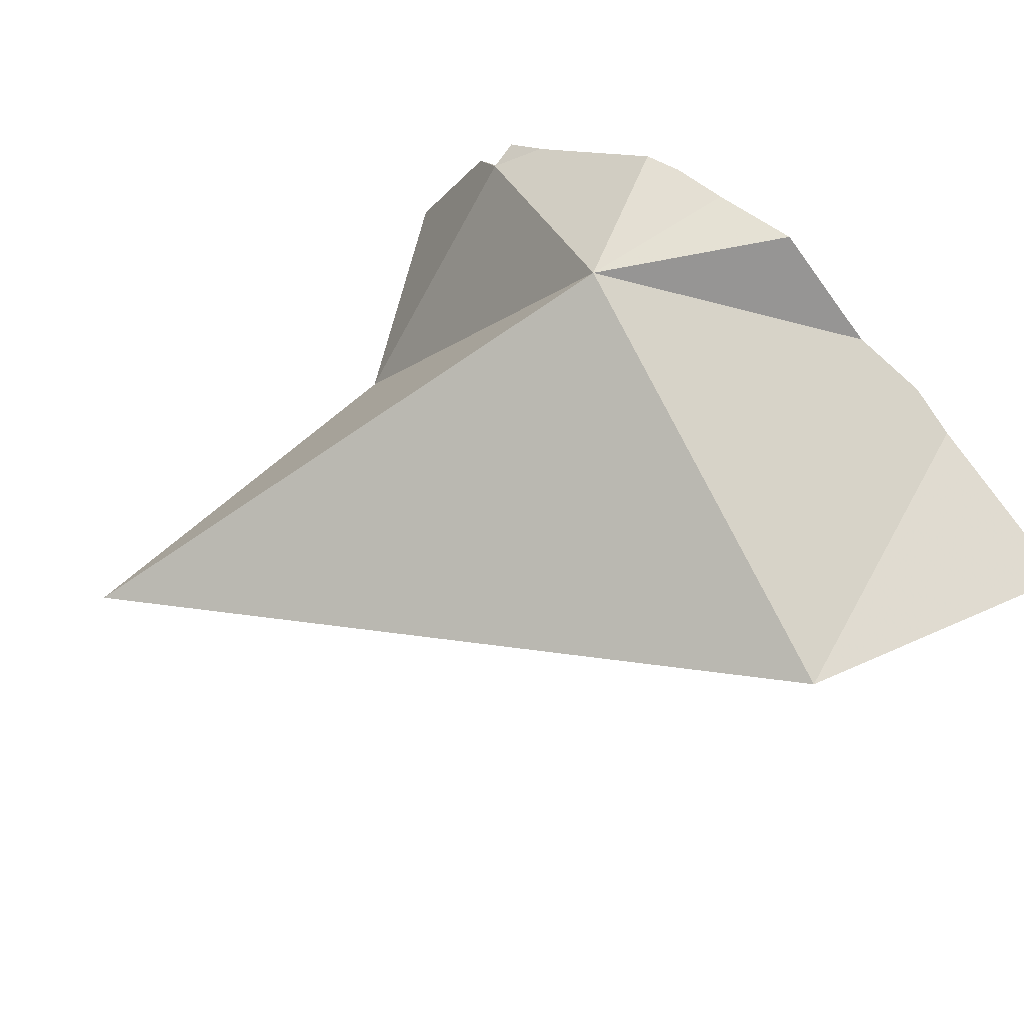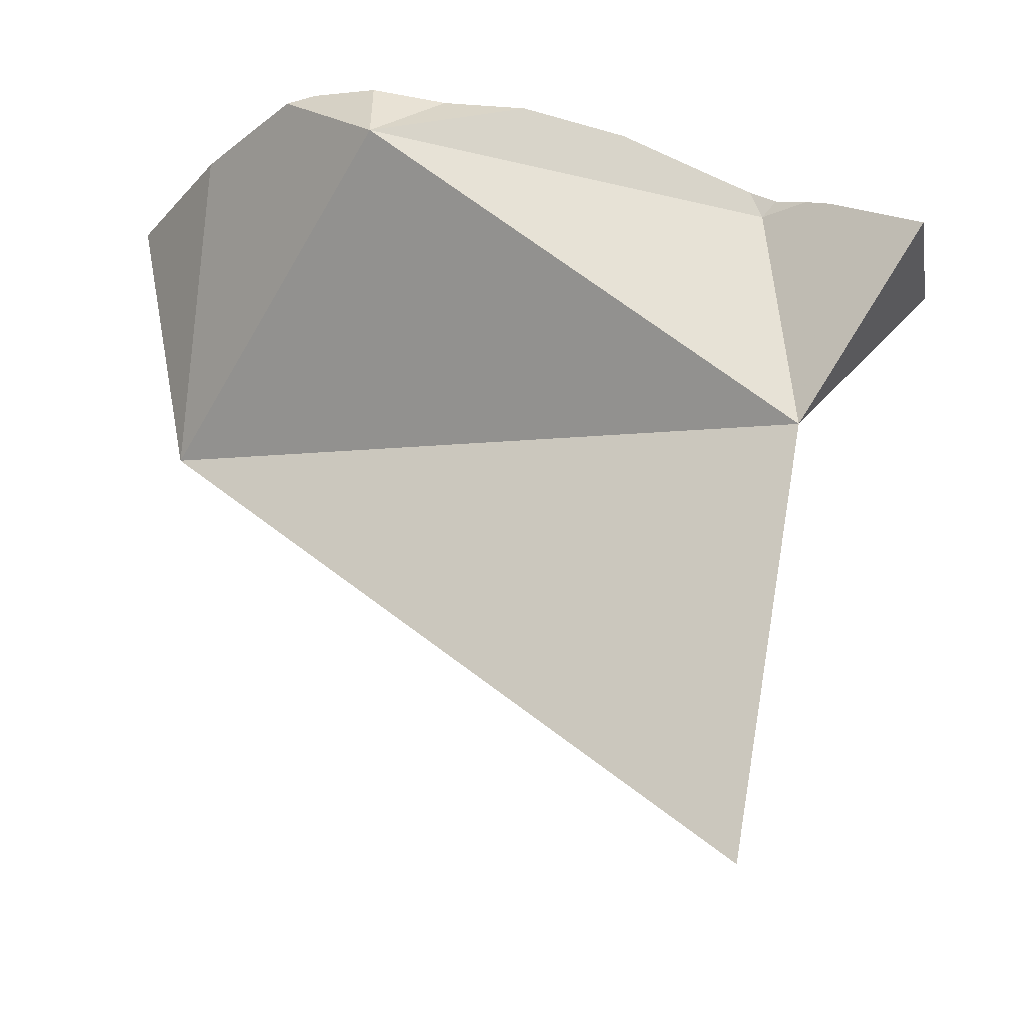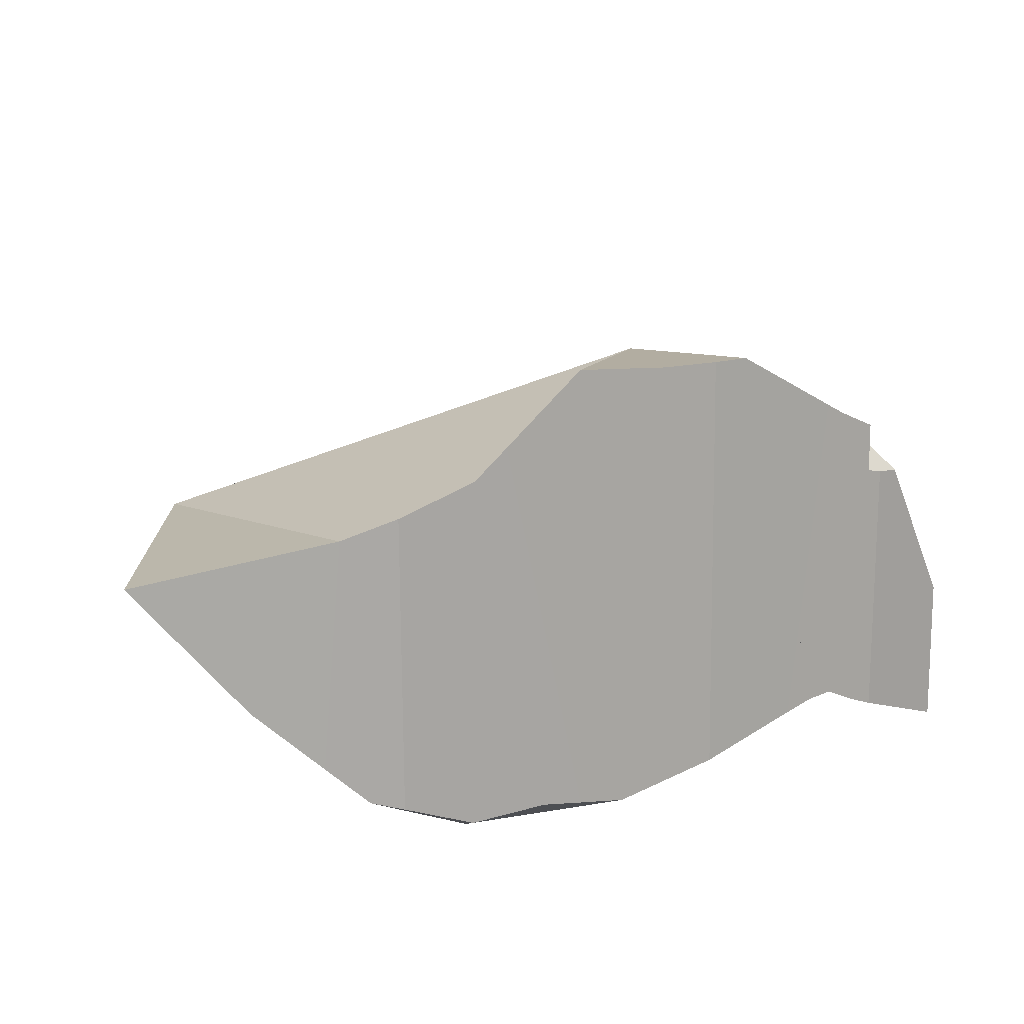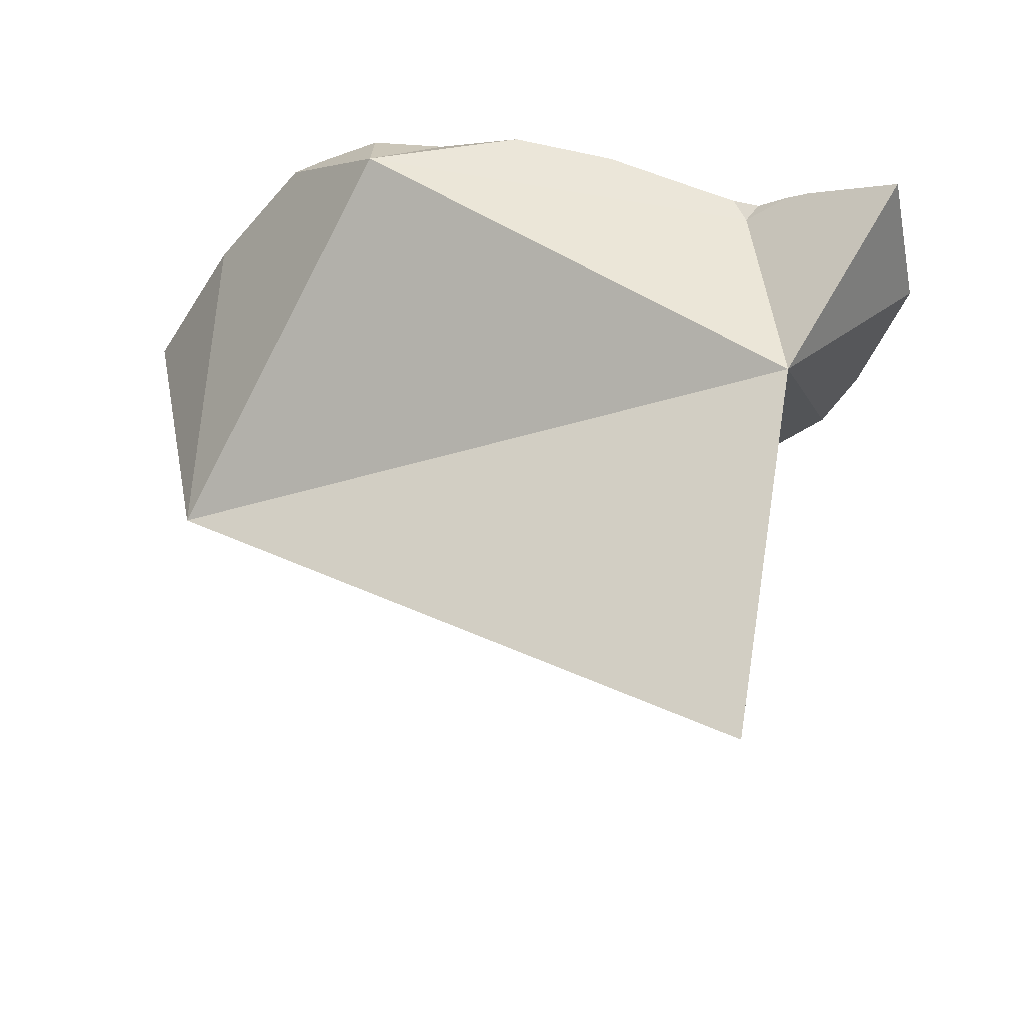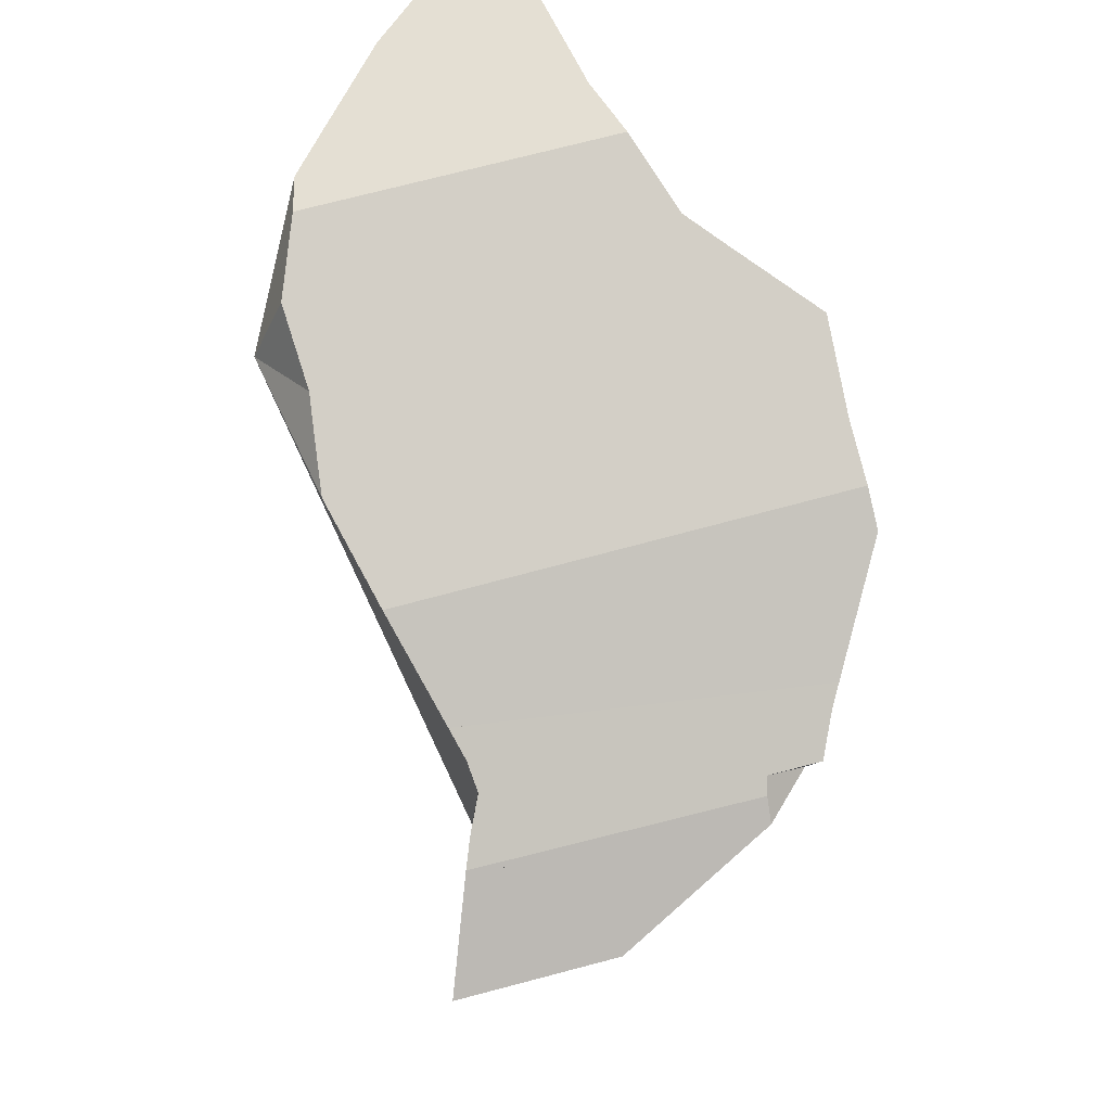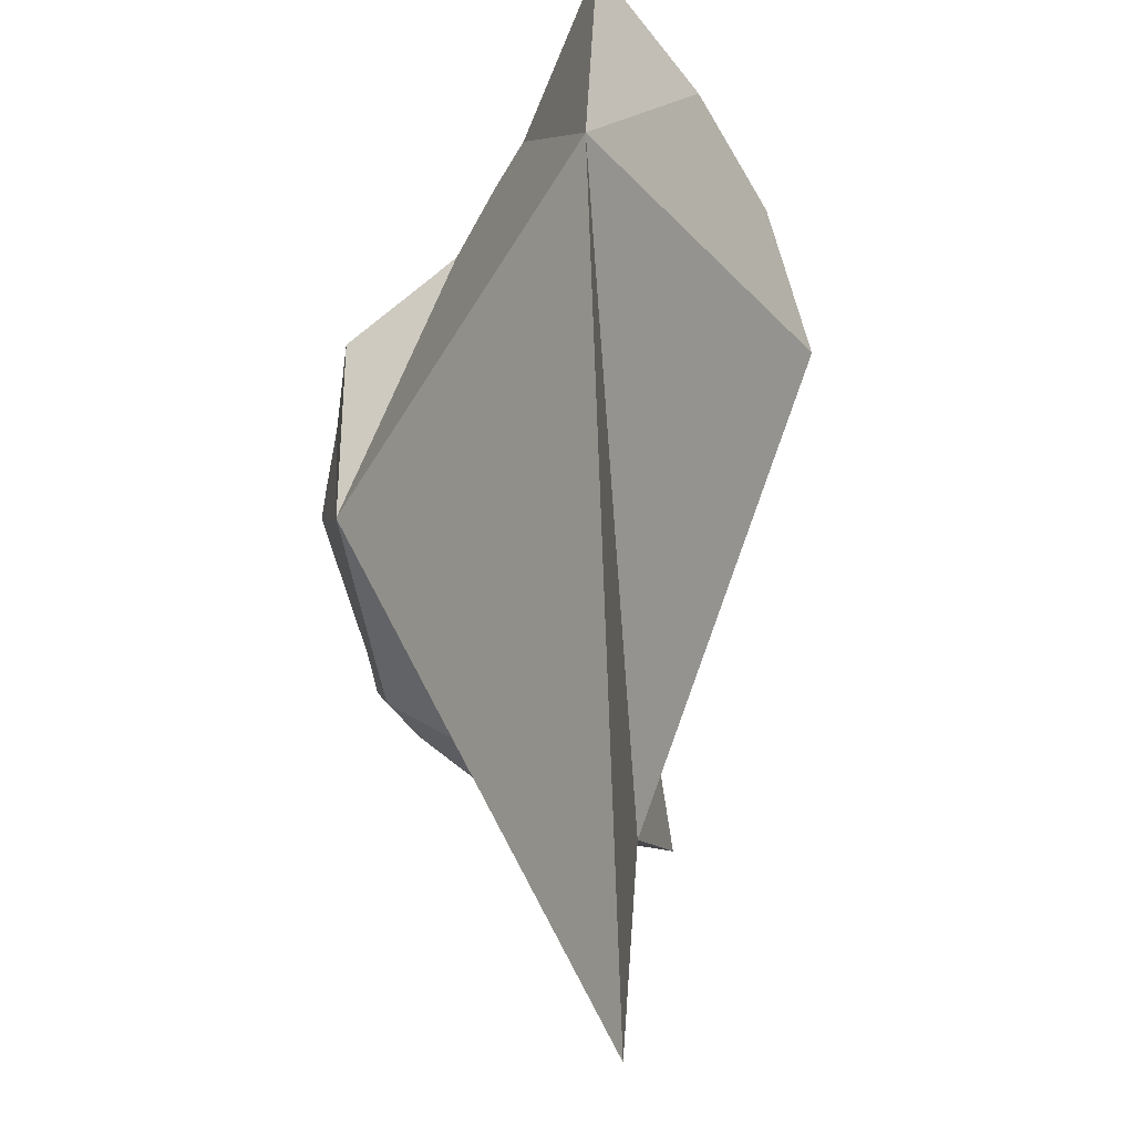
<metadata>
{"format":"obj","ext":"obj","renderer":"f3d","projection":"perspective","resolution":1024,"background":"white","views":[{"elev":61.5,"azim":54.5,"up":"+Z"},{"elev":-25.9,"azim":-170.7,"up":"+Y"},{"elev":14.9,"azim":169.5,"up":"+Z"},{"elev":-45.3,"azim":-168.6,"up":"+Y"},{"elev":66.8,"azim":-105.0,"up":"+Y"},{"elev":-58.8,"azim":78.7,"up":"+Y"}]}
</metadata>
<code>
v -0.1195 0.1832 0.06787
v -0.1194 0.1832 0.09076
v -0.1131 0.187 0.07855
v -0.109 0.1895 0.1137
v -0.1057 0.1914 0.114
v -0.1055 0.1916 0.08377
v -0.1054 0.1917 0.07834
v -0.1054 0.1917 0.07349
v -0.1034 0.1925 0.1146
v -0.1034 0.1925 0.1223
v -0.1021 0.1879 0.1206
v -0.1017 0.1934 0.07501
v -0.1017 0.1933 0.08185
v -0.0998 0.1941 0.1212
v -0.09944 0.1944 0.07821
v -0.09841 0.1561 0.07921
v -0.09773 0.195 0.125
v -0.09687 0.1955 0.07742
v -0.09466 0.1964 0.1268
v -0.09457 0.1933 0.07819
v -0.09422 0.1966 0.1231
v -0.09287 0.1973 0.08277
v -0.09286 0.1973 0.07694
v -0.09013 0.1985 0.08864
v -0.08879 0.1992 0.07737
v -0.08859 0.1993 0.07565
v -0.08625 0.2004 0.07762
v -0.08566 0.08857 0.08548
v -0.08359 0.2016 0.1268
v -0.07835 0.204 0.1139
v -0.07834 0.204 0.1365
v -0.07337 0.2064 0.07103
v -0.07333 0.2064 0.07534
v -0.07298 0.2065 0.1141
v -0.07291 0.2066 0.1225
v -0.07278 0.2066 0.1366
v -0.06509 0.1825 0.1345
v -0.06404 0.209 0.1156
v -0.06404 0.2091 0.1365
v -0.05791 0.2107 0.06698
v -0.05071 0.2127 0.06788
v -0.05026 0.2128 0.07002
v -0.05003 0.2129 0.1157
v -0.05003 0.213 0.1374
v -0.04446 0.2145 0.0687
v -0.0415 0.2153 0.1114
v -0.03825 0.2162 0.1267
v -0.03339 0.2065 0.063
v -0.03314 0.2177 0.1221
v -0.03265 0.2179 0.06798
v -0.03199 0.2181 0.1065
v -0.02167 0.2211 0.0723
v -0.02131 0.2212 0.1116
v -0.02125 0.2212 0.1179
v -0.0165 0.2211 0.07371
v -0.01257 0.2212 0.1149
v -0.01257 0.2212 0.1149
v -0.01255 0.2212 0.1149
v -0.009694 0.2211 0.07964
v 0.001074 0.221 0.08905
v 0.009618 0.174 0.1095
v 0.01864 0.2209 0.1092
f 5 2 4
f 4 2 16
f 6 2 5
f 20 2 6
f 16 2 20
f 5 4 11
f 11 4 16
f 6 5 24
f 9 5 11
f 5 9 24
f 6 13 20
f 13 6 22
f 22 6 24
f 11 10 9
f 9 10 14
f 9 14 21
f 24 9 21
f 14 10 11
f 11 37 14
f 16 37 11
f 20 13 15
f 15 13 22
f 14 37 21
f 15 18 20
f 18 15 22
f 16 20 37
f 18 22 20
f 20 22 24
f 20 24 37
f 24 21 30
f 21 29 30
f 21 37 29
f 24 30 37
f 29 37 30
f 11 10 14
f 11 17 10
f 14 10 21
f 21 10 17
f 11 14 37
f 11 37 17
f 37 14 21
f 19 21 17
f 17 37 19
f 21 19 29
f 19 31 29
f 19 37 31
f 21 29 37
f 30 29 35
f 29 30 37
f 29 31 36
f 35 29 36
f 30 35 39
f 30 39 37
f 37 36 31
f 39 35 36
f 37 39 36
f 30 35 34
f 37 30 34
f 39 35 30
f 39 30 37
f 38 34 35
f 37 34 38
f 43 38 35
f 47 35 39
f 47 43 35
f 38 43 37
f 37 44 39
f 46 37 43
f 37 47 44
f 51 37 46
f 37 49 47
f 61 49 37
f 61 37 51
f 44 47 39
f 46 43 47
f 46 47 49
f 54 46 49
f 53 51 46
f 53 46 54
f 49 58 54
f 61 58 49
f 51 53 58
f 51 58 61
f 53 54 56
f 57 53 56
f 58 53 57
f 54 58 56
f 56 58 57
f 37 20 16
f 16 20 48
f 37 16 28
f 28 16 61
f 48 61 16
f 22 18 20
f 20 18 23
f 25 18 22
f 23 18 25
f 24 22 20
f 20 23 25
f 37 24 20
f 20 25 27
f 27 48 20
f 22 24 25
f 25 24 27
f 27 24 33
f 24 30 34
f 37 30 24
f 24 34 33
f 27 33 48
f 37 28 61
f 34 30 37
f 46 33 34
f 42 33 46
f 33 42 48
f 38 34 37
f 38 43 34
f 43 46 34
f 43 38 37
f 46 43 37
f 37 51 46
f 61 51 37
f 45 48 42
f 50 45 42
f 42 46 51
f 50 42 52
f 42 51 52
f 45 50 48
f 48 50 52
f 48 52 55
f 48 55 60
f 48 60 61
f 51 53 52
f 58 53 51
f 58 51 61
f 52 53 55
f 53 57 55
f 58 57 53
f 55 57 59
f 60 55 59
f 57 58 62
f 59 57 60
f 60 57 62
f 61 62 58
f 61 60 62
f 3 1 2
f 1 16 2
f 8 1 3
f 8 20 1
f 20 16 1
f 16 3 2
f 7 8 3
f 7 3 16
f 12 8 7
f 12 7 18
f 16 15 7
f 18 7 15
f 20 8 12
f 20 12 18
f 20 15 16
f 20 18 15
f 20 25 23
f 20 23 26
f 20 27 25
f 20 26 32
f 48 27 20
f 20 32 48
f 23 25 26
f 26 25 33
f 33 25 27
f 26 33 32
f 48 33 27
f 42 32 33
f 41 40 32
f 32 40 48
f 42 41 32
f 48 42 33
f 40 41 48
f 41 42 45
f 41 45 48
f 48 45 42
f 6 3 2
f 2 3 16
f 6 2 20
f 2 16 20
f 7 3 6
f 16 3 7
f 7 6 13
f 13 6 20
f 15 7 13
f 16 7 15
f 20 15 13
f 16 15 20

</code>
